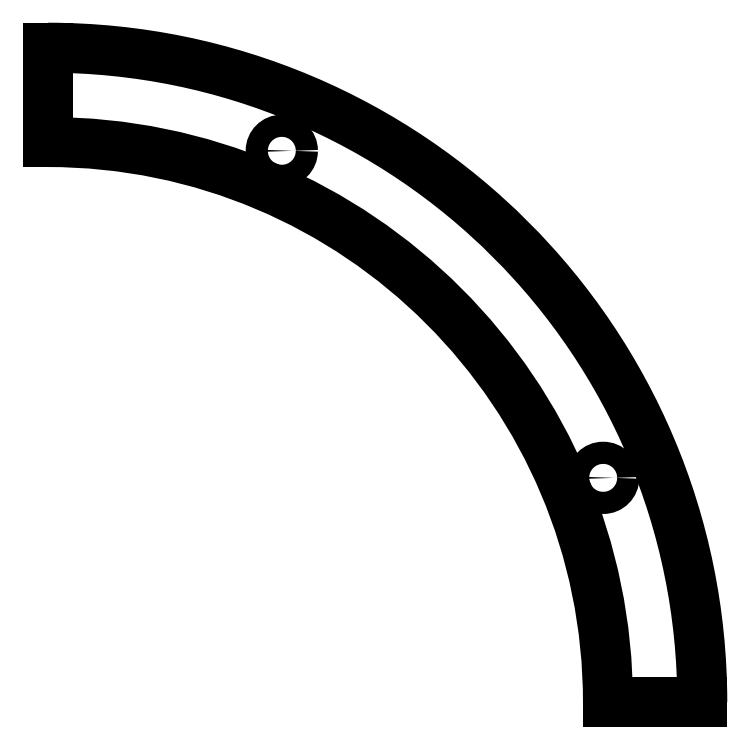
<metadata>
{"format":"dxf","ext":"dxf","renderer":"ezdxf+matplotlib","layout":"modelspace","background":"white","min_lineweight":24,"dpi":150}
</metadata>
<code>
0
SECTION
2
ENTITIES
0
ARC
8
0
10
7514
20
-1.038e+04
30
0
40
295
50
0
51
90
0
ARC
8
0
10
7514
20
-1.038e+04
30
0
40
252.5
50
0
51
90
0
CIRCLE
8
0
10
7765
20
-1.027e+04
30
0
40
5
0
CIRCLE
8
0
10
7620
20
-1.013e+04
30
0
40
5
0
LINE
8
0
10
7767
20
-1.038e+04
30
0
11
7809
21
-1.038e+04
31
0
0
LINE
8
0
10
7514
20
-1.012e+04
30
0
11
7514
21
-1.008e+04
31
0
0
ENDSEC
0
EOF

</code>
